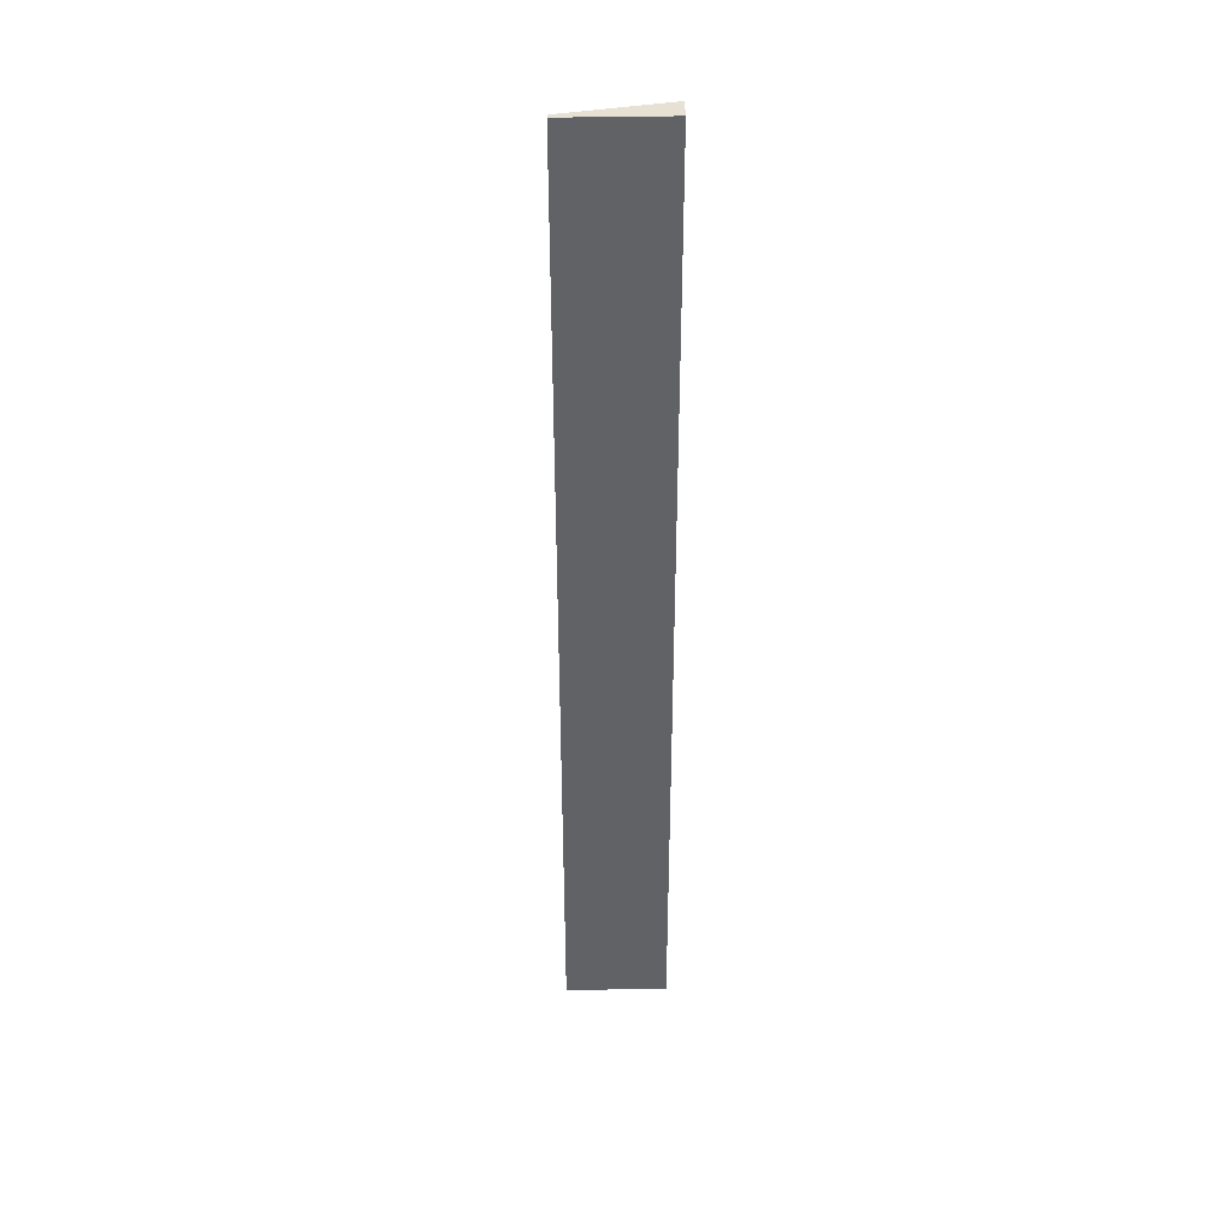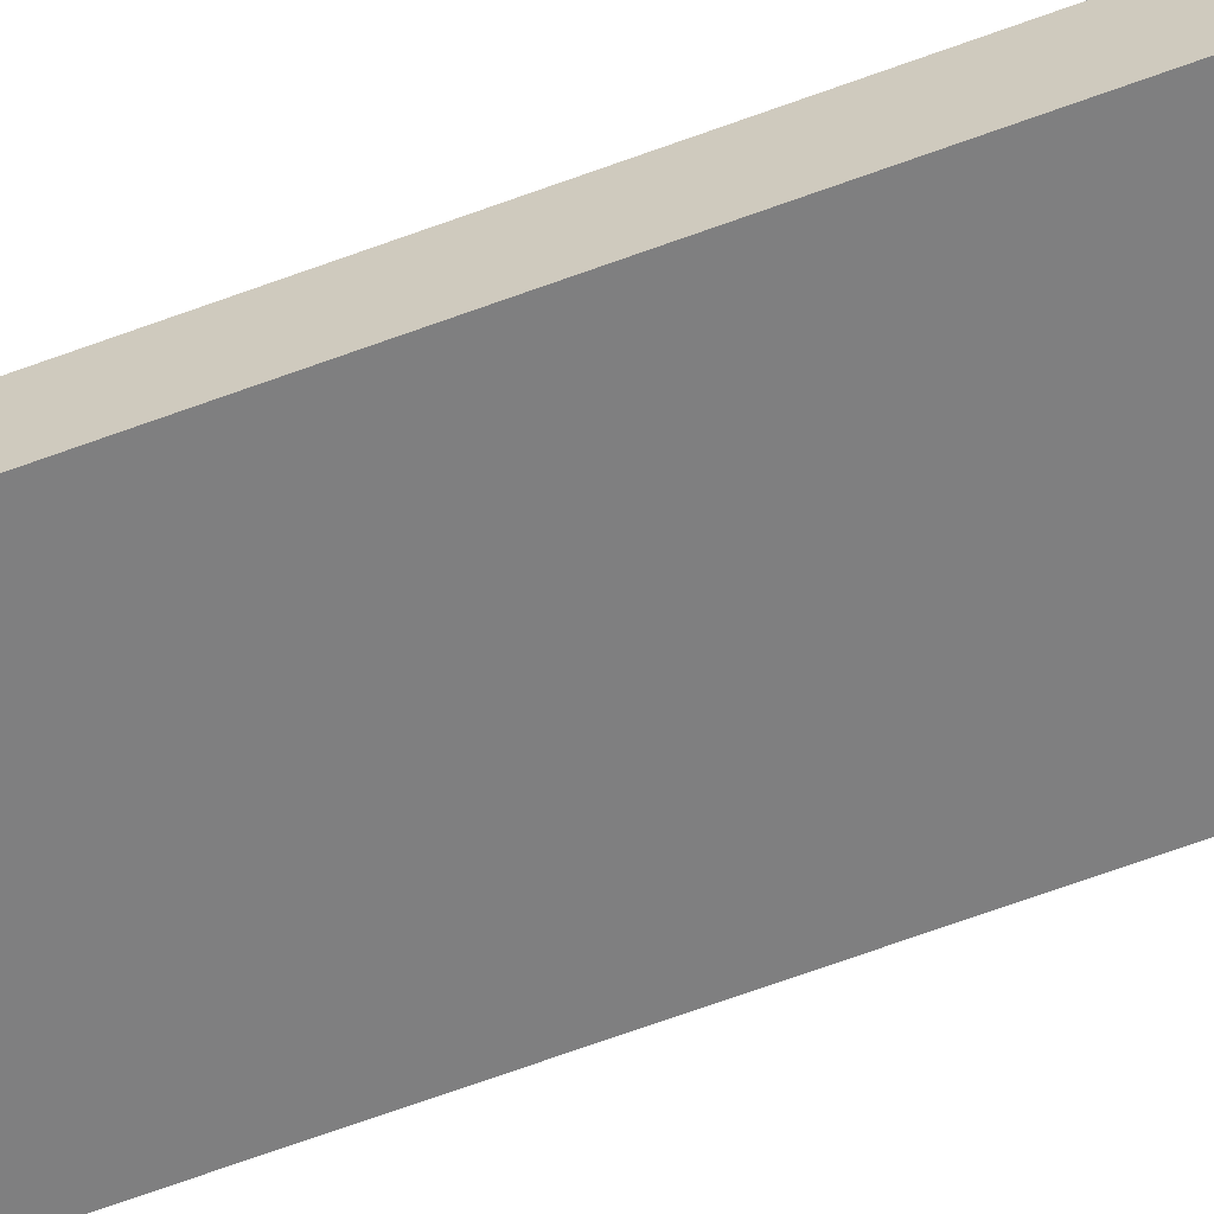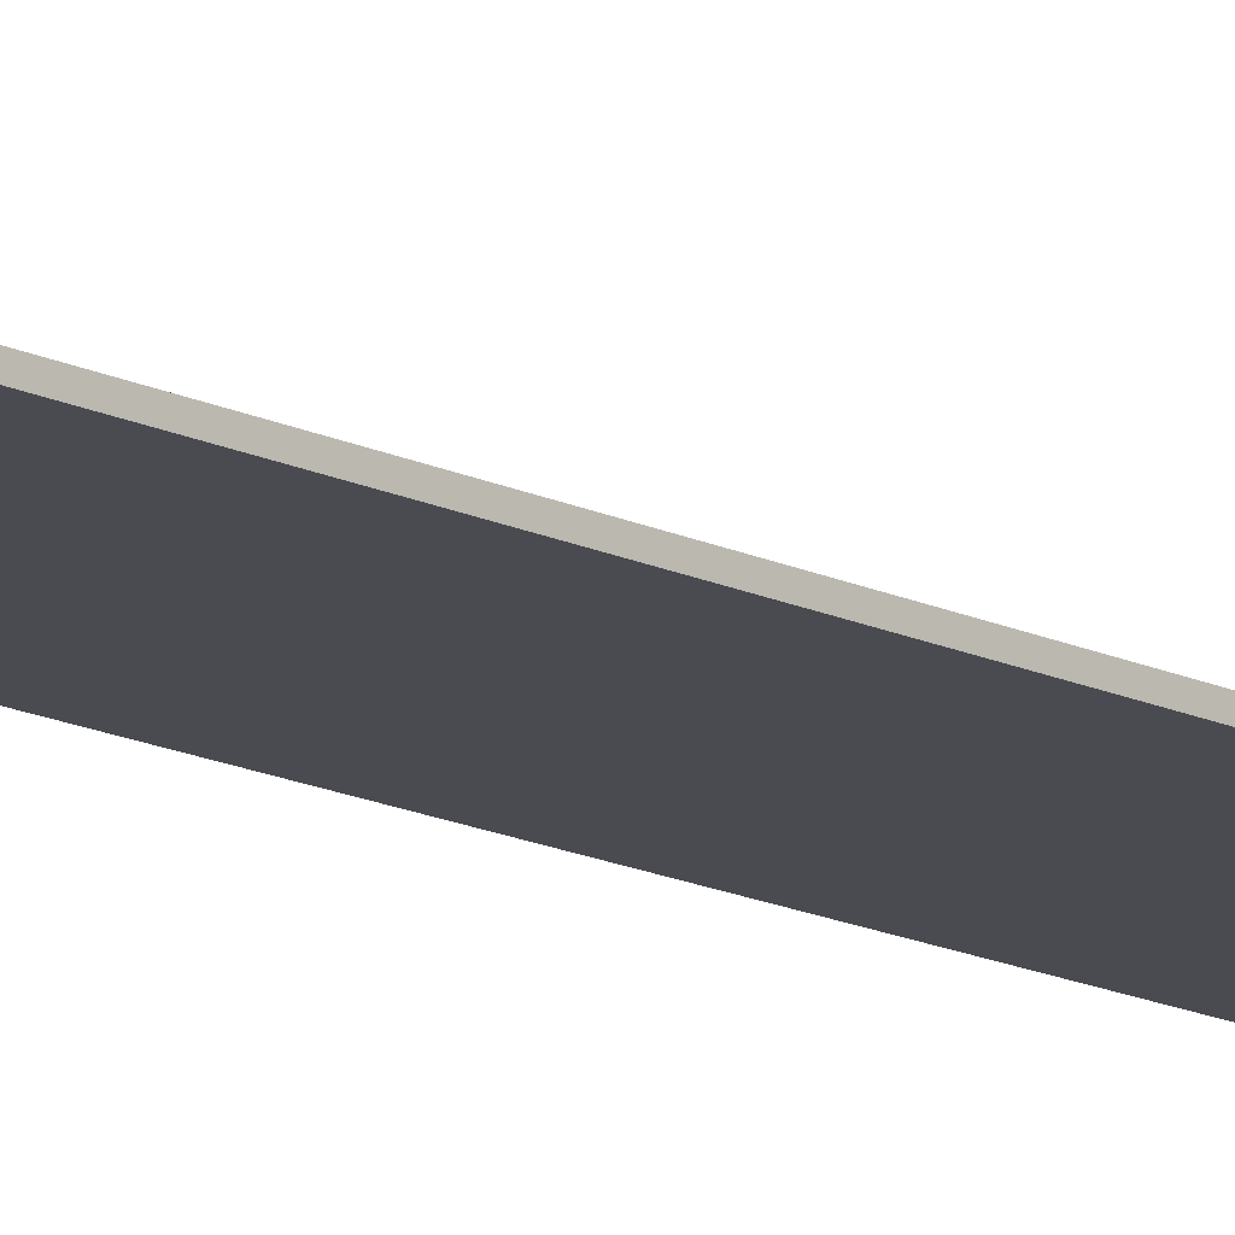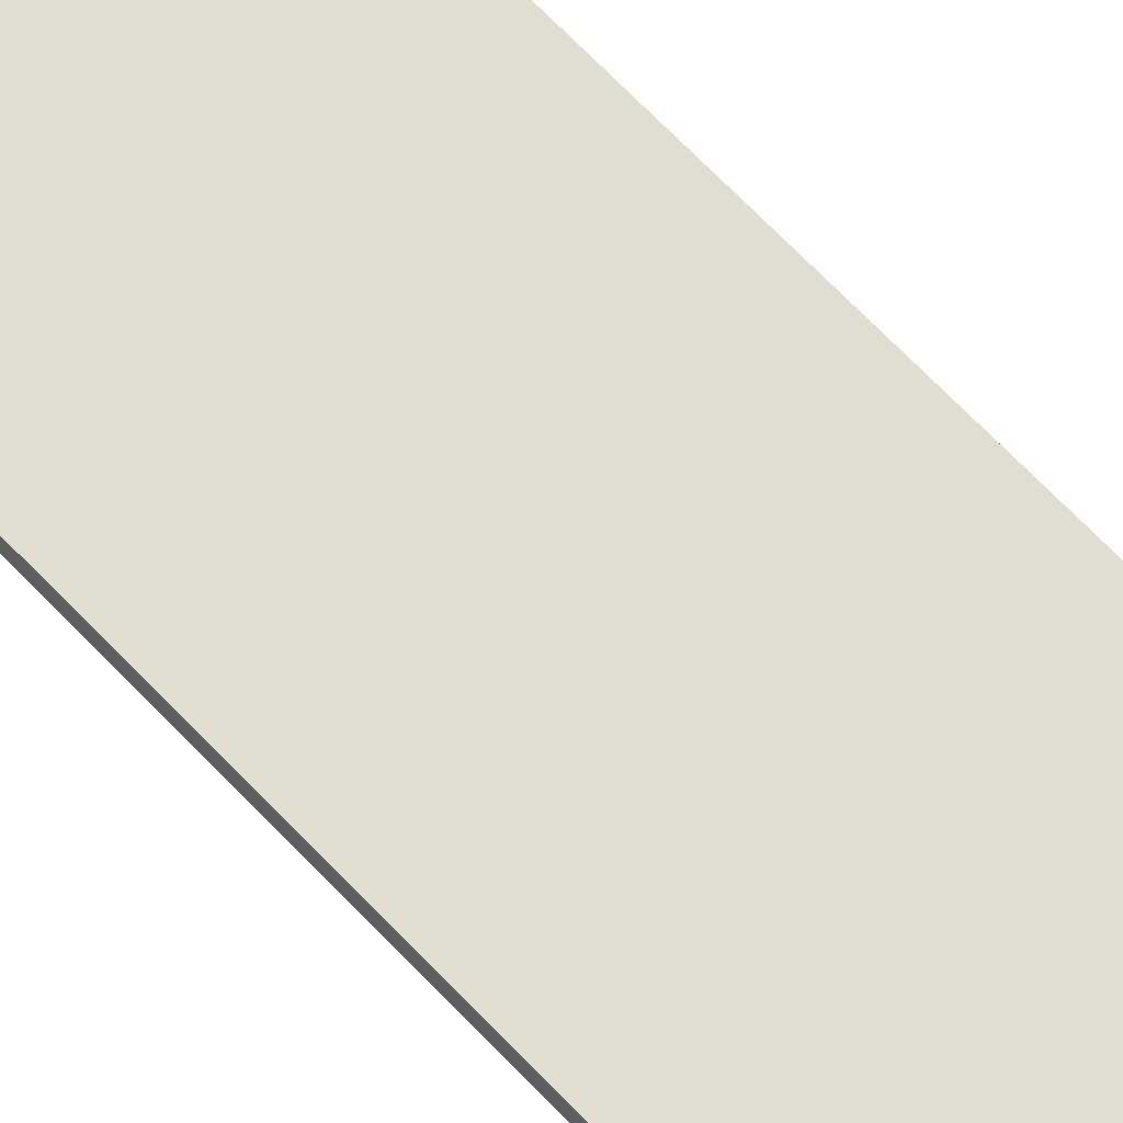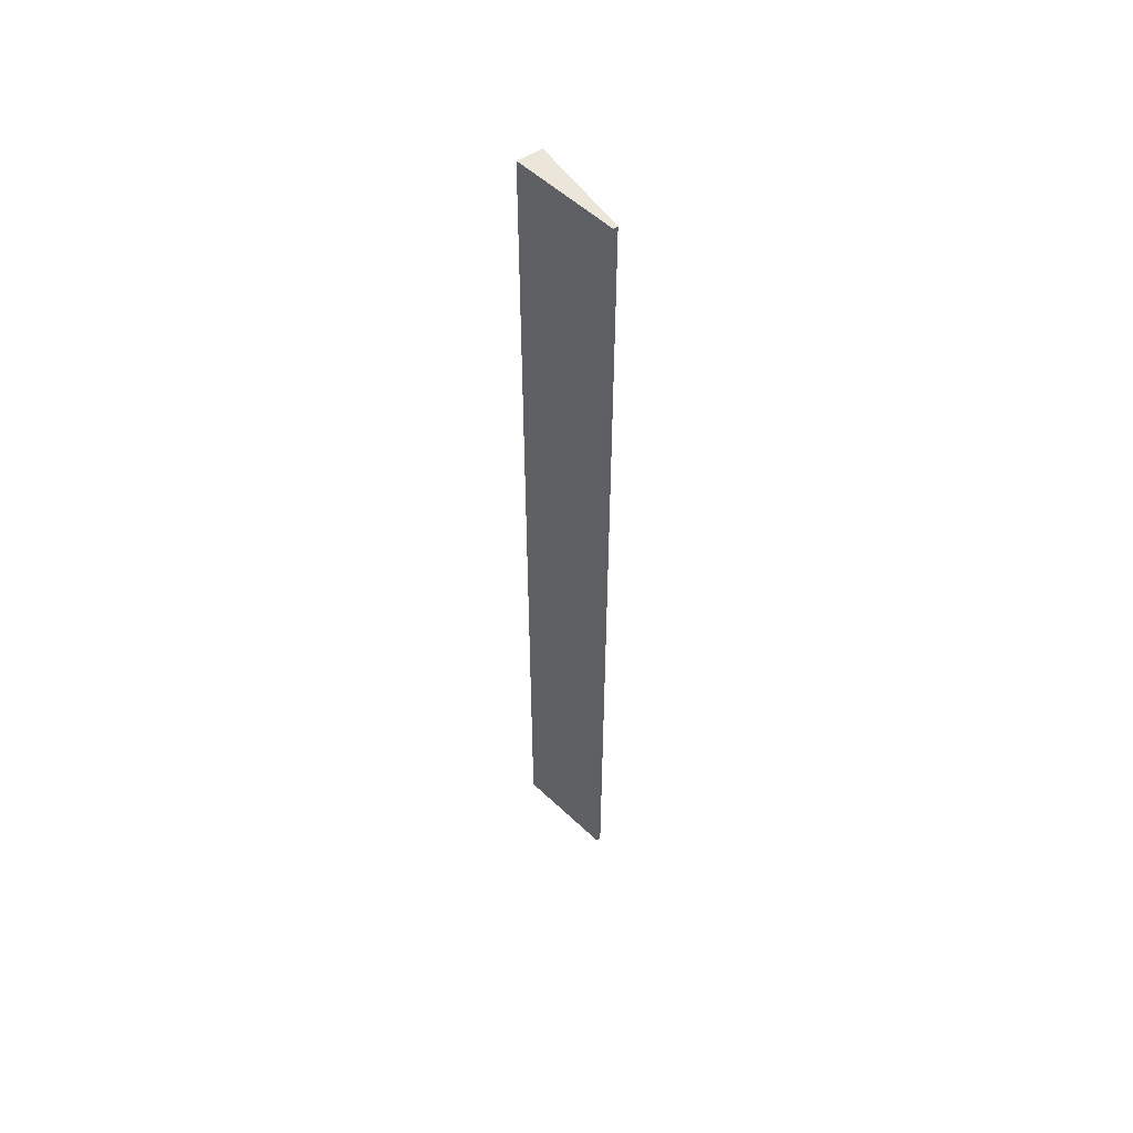
<metadata>
{"format":"obj","ext":"obj","renderer":"f3d","projection":"perspective","resolution":1024,"background":"white","views":[{"elev":39.5,"azim":-1.5,"up":"+Z"},{"elev":-59.7,"azim":111.5,"up":"+Y"},{"elev":-14.6,"azim":-137.3,"up":"+Y"},{"elev":55.3,"azim":-40.2,"up":"+Y"},{"elev":54.2,"azim":-123.9,"up":"+Z"}]}
</metadata>
<code>
g pb_Mesh-5660686
v -5.233e-06 -0.18 -1.311e-07
v -2 -0.18 1.073e-07
v -0 0.3 0
v -2 -0.09 1.073e-07
v -2 -0.18 1.073e-07
v -2 -0.18 -19
v -2 -0.09 1.073e-07
v -2 -0.09 -19
v -2 -0.18 -19
v -5.591e-06 -0.18 -19
v -2 -0.09 -19
v -0 0.3 -19
v -5.591e-06 -0.18 -19
v -5.233e-06 -0.18 -1.311e-07
v -0 0.3 -19
v -0 0.3 0
v -0 0.3 0
v -2 -0.09 1.073e-07
v -0 0.3 -19
v -2 -0.09 -19
v -5.591e-06 -0.18 -19
v -2 -0.18 -19
v -5.233e-06 -0.18 -1.311e-07
v -2 -0.18 1.073e-07
g pb_Mesh-5660686_0
f 3 2 1
f 3 4 2
f 7 6 5
f 7 8 6
f 11 10 9
f 11 12 10
f 15 14 13
f 15 16 14
f 19 18 17
f 19 20 18
f 23 22 21
f 23 24 22

</code>
